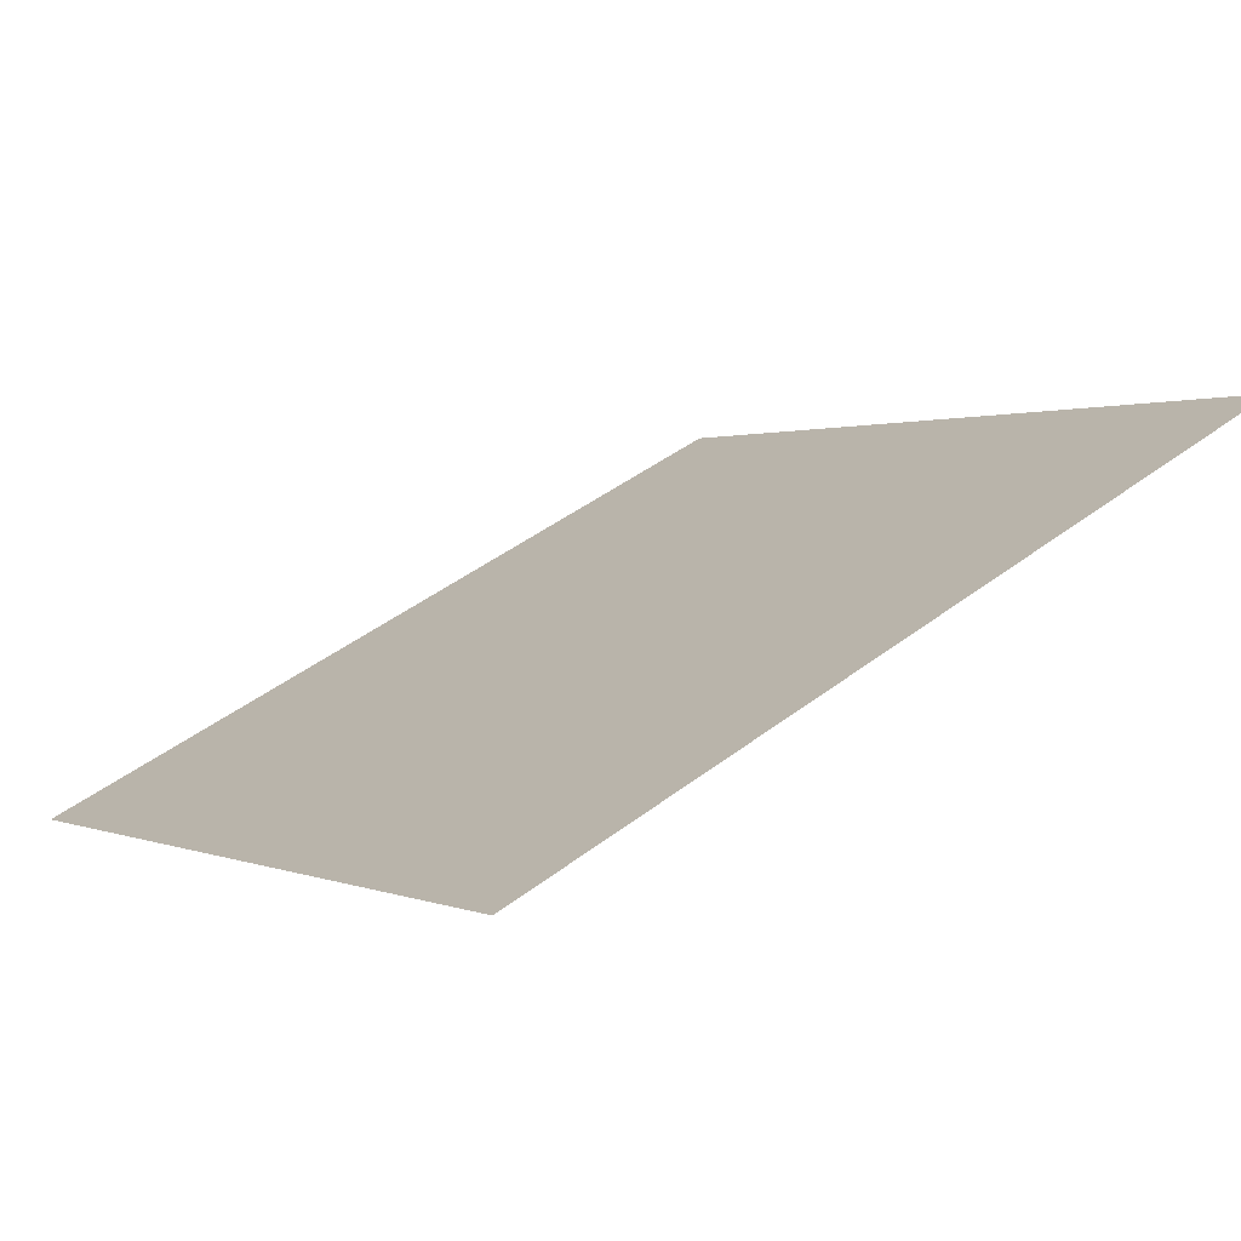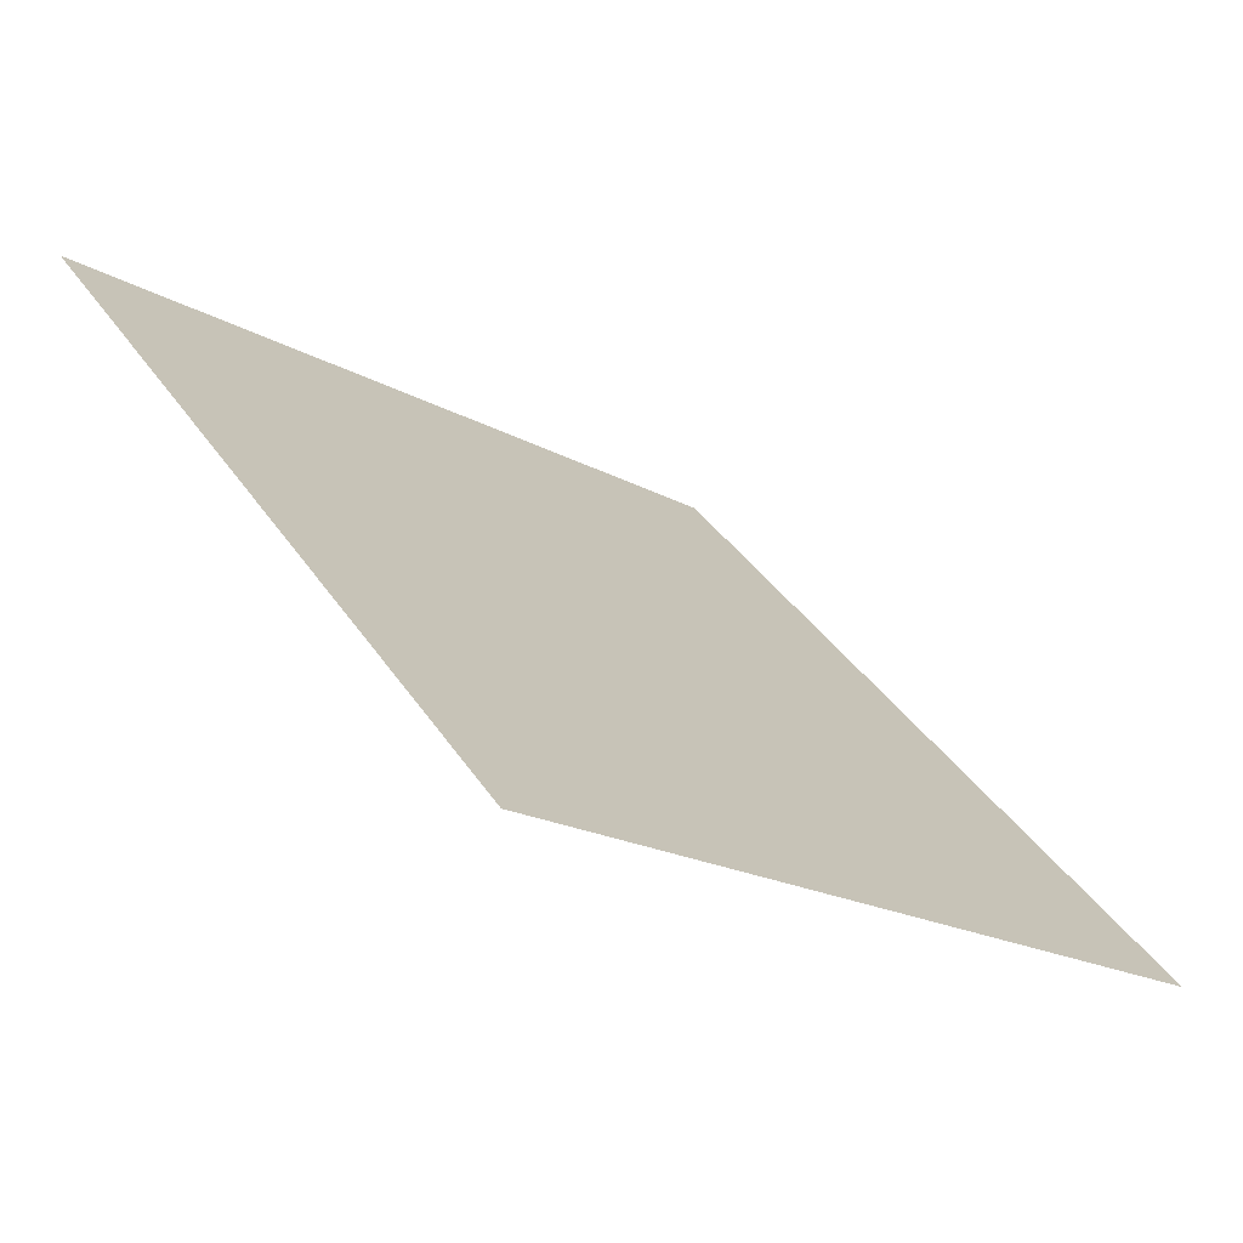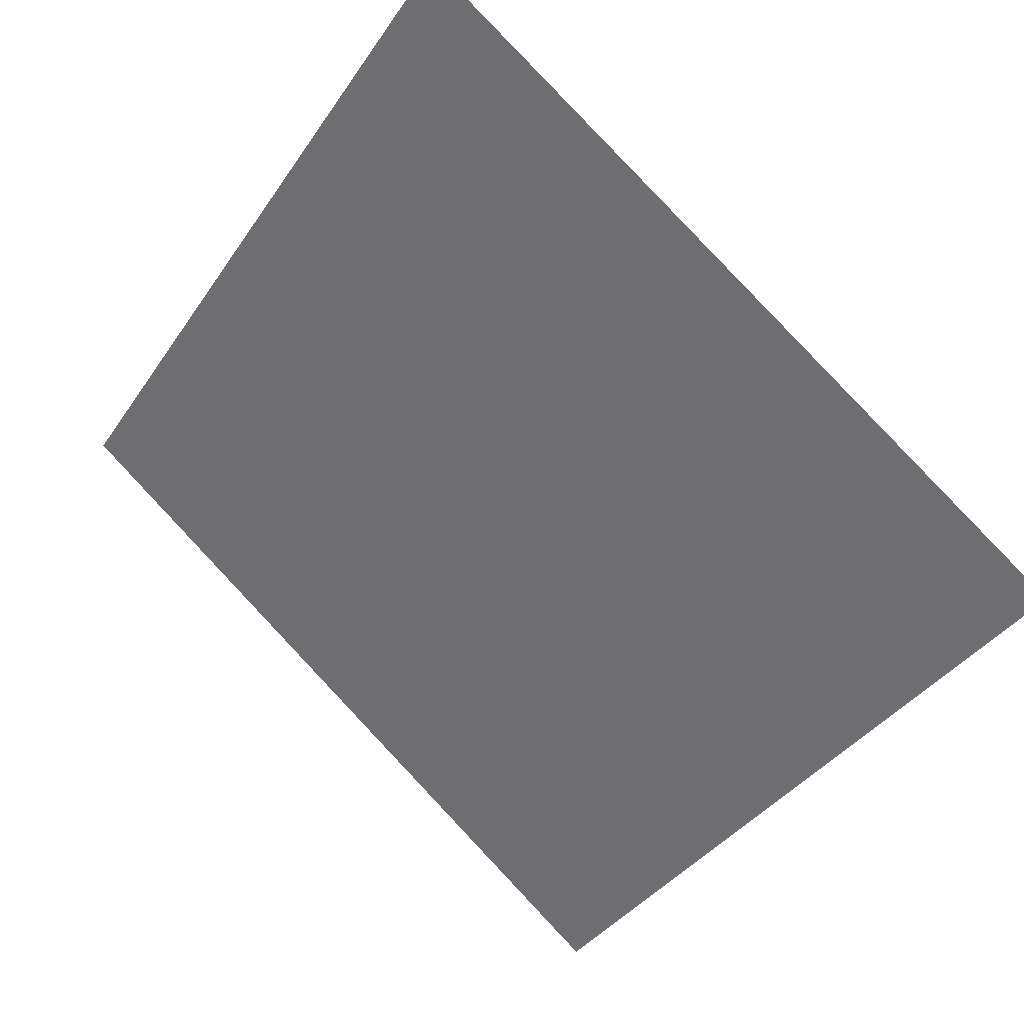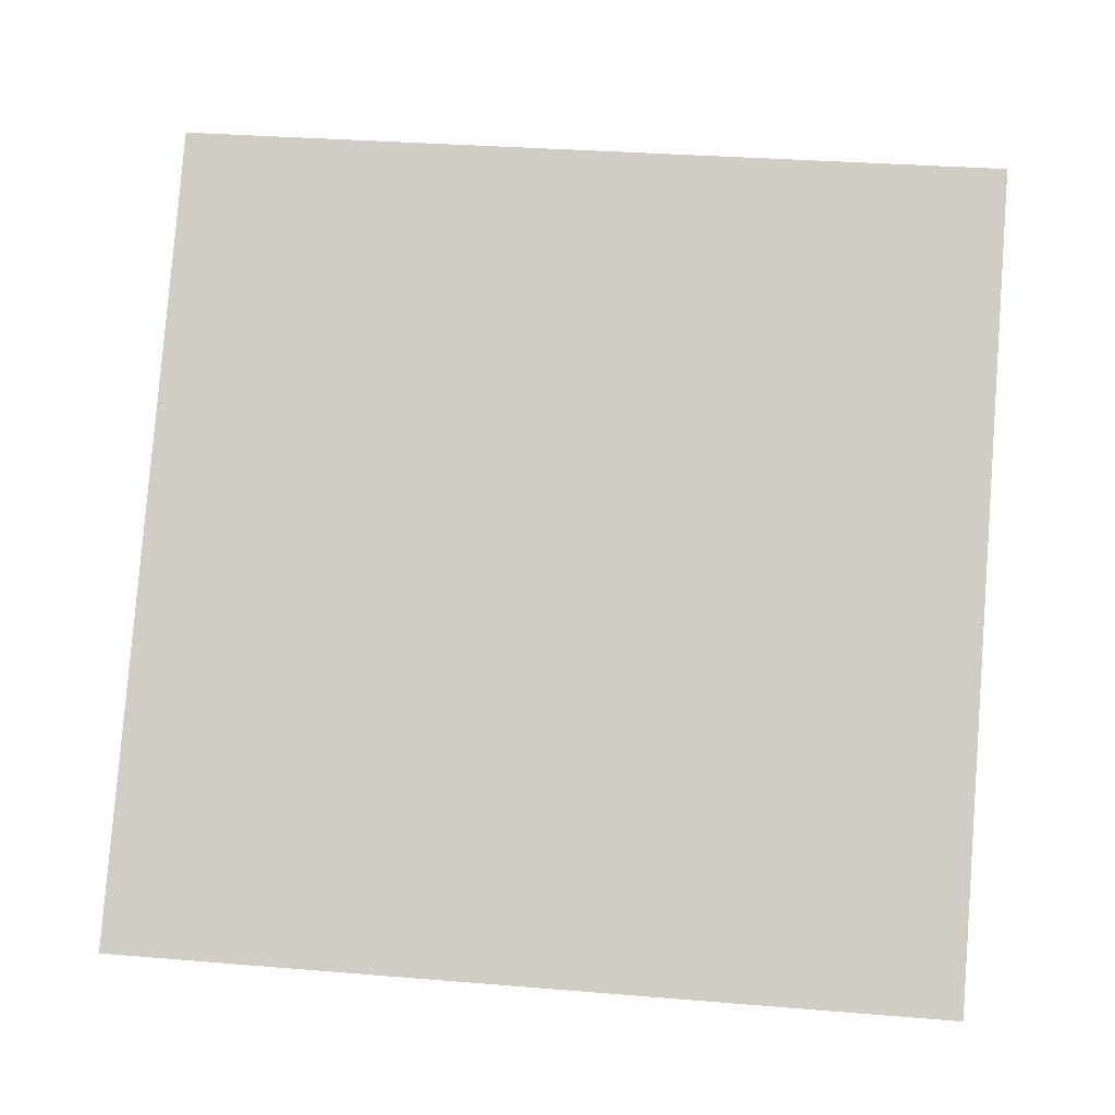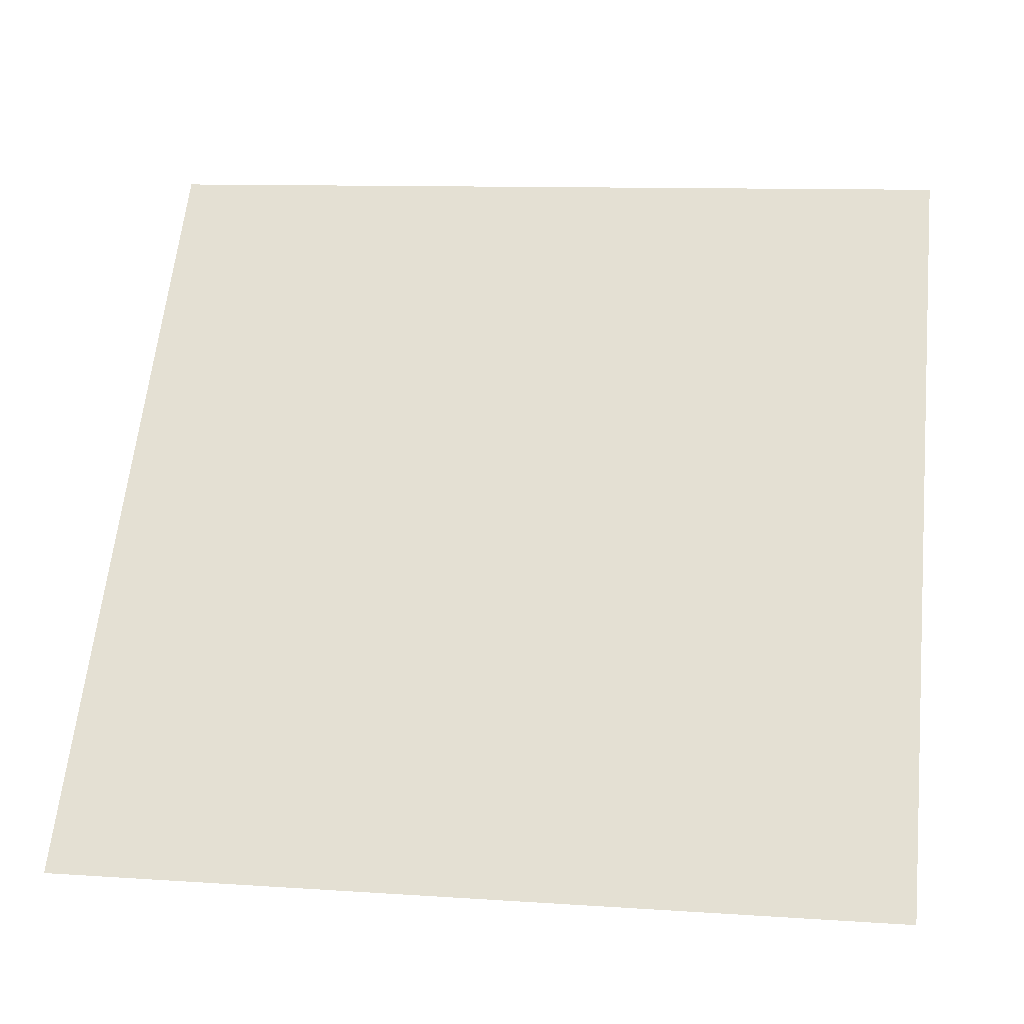
<metadata>
{"format":"obj","ext":"obj","renderer":"f3d","projection":"perspective","resolution":1024,"background":"white","views":[{"elev":46.3,"azim":-41.1,"up":"+Y"},{"elev":36.6,"azim":60.7,"up":"+Y"},{"elev":-39.5,"azim":60.3,"up":"+Y"},{"elev":44.5,"azim":-173.1,"up":"+Y"},{"elev":7.5,"azim":8.2,"up":"+Z"}]}
</metadata>
<code>
v 0.2656 0.8818 0.6414
v 0.2591 0.882 0.6414
v 0.2592 0.8859 0.6467
v 0.2657 0.8858 0.6466
f 4 3 2 1

</code>
